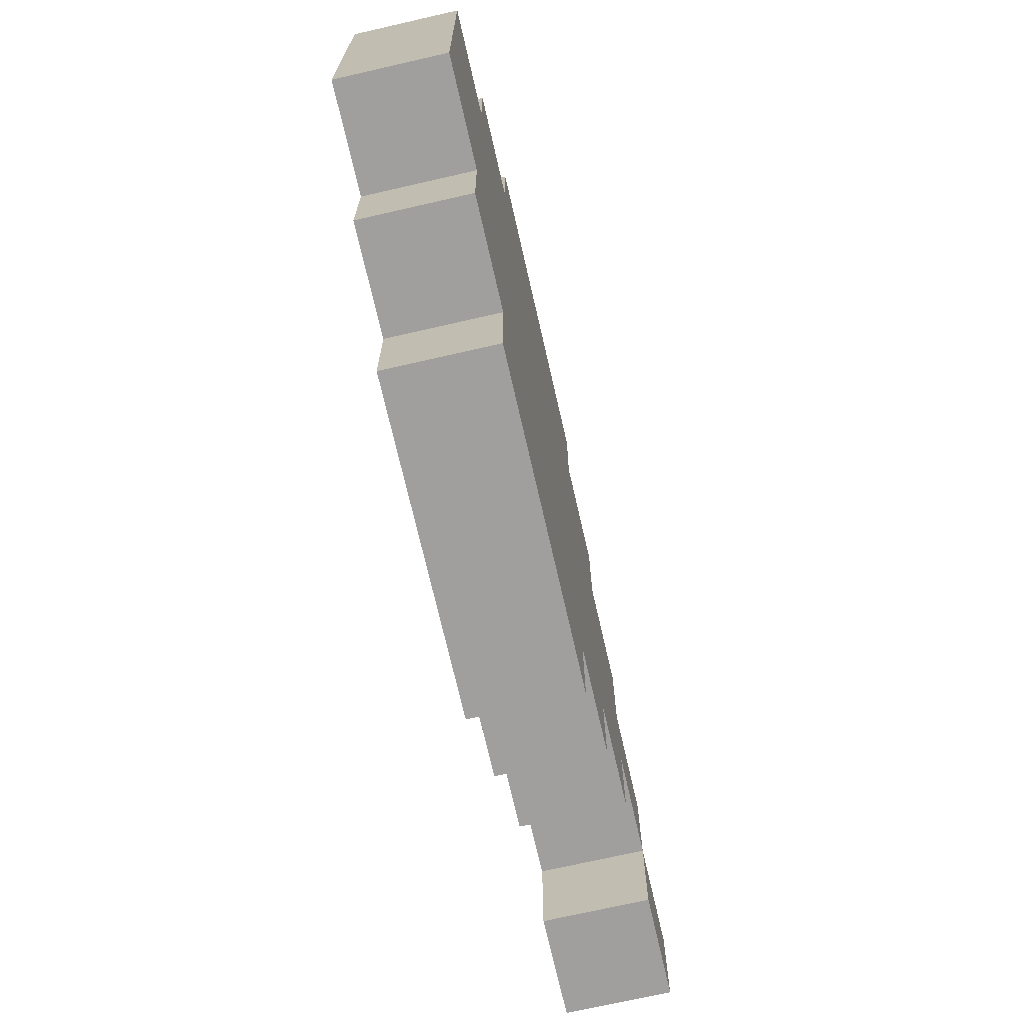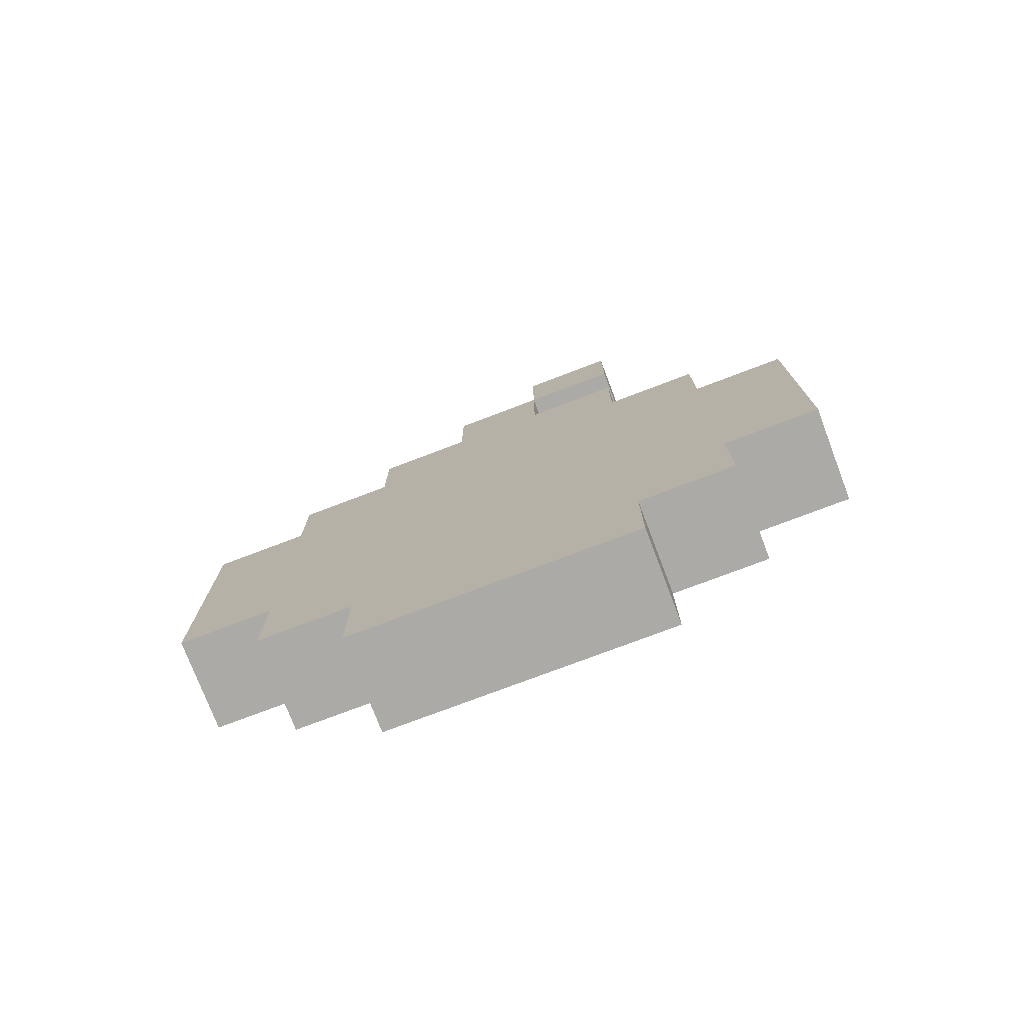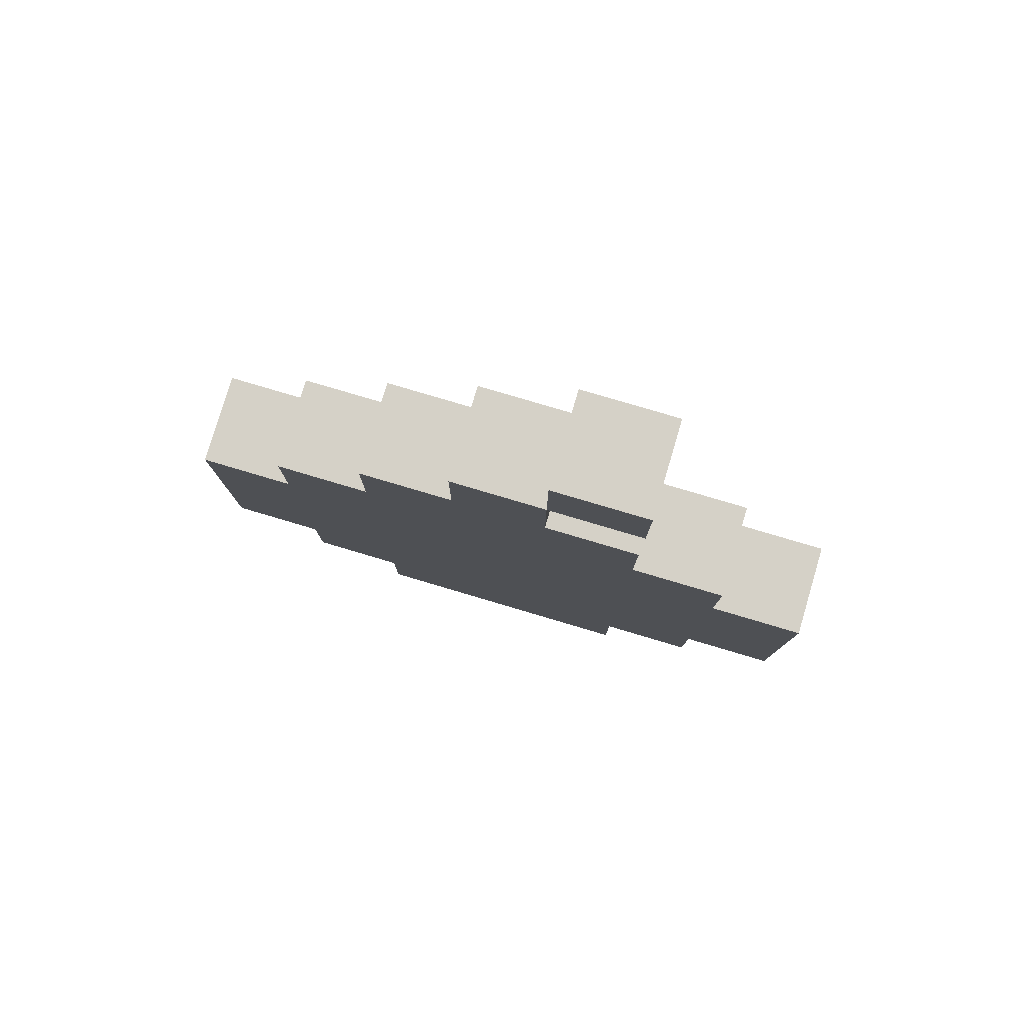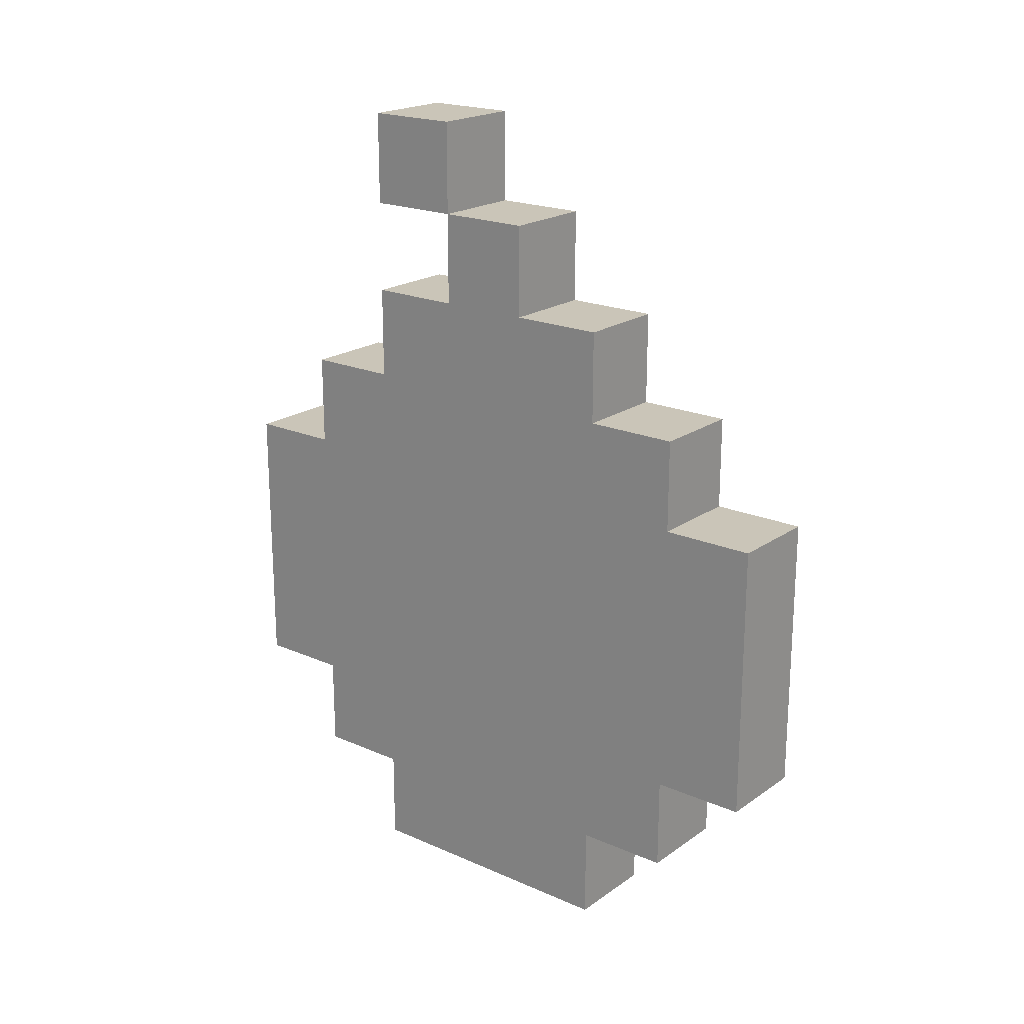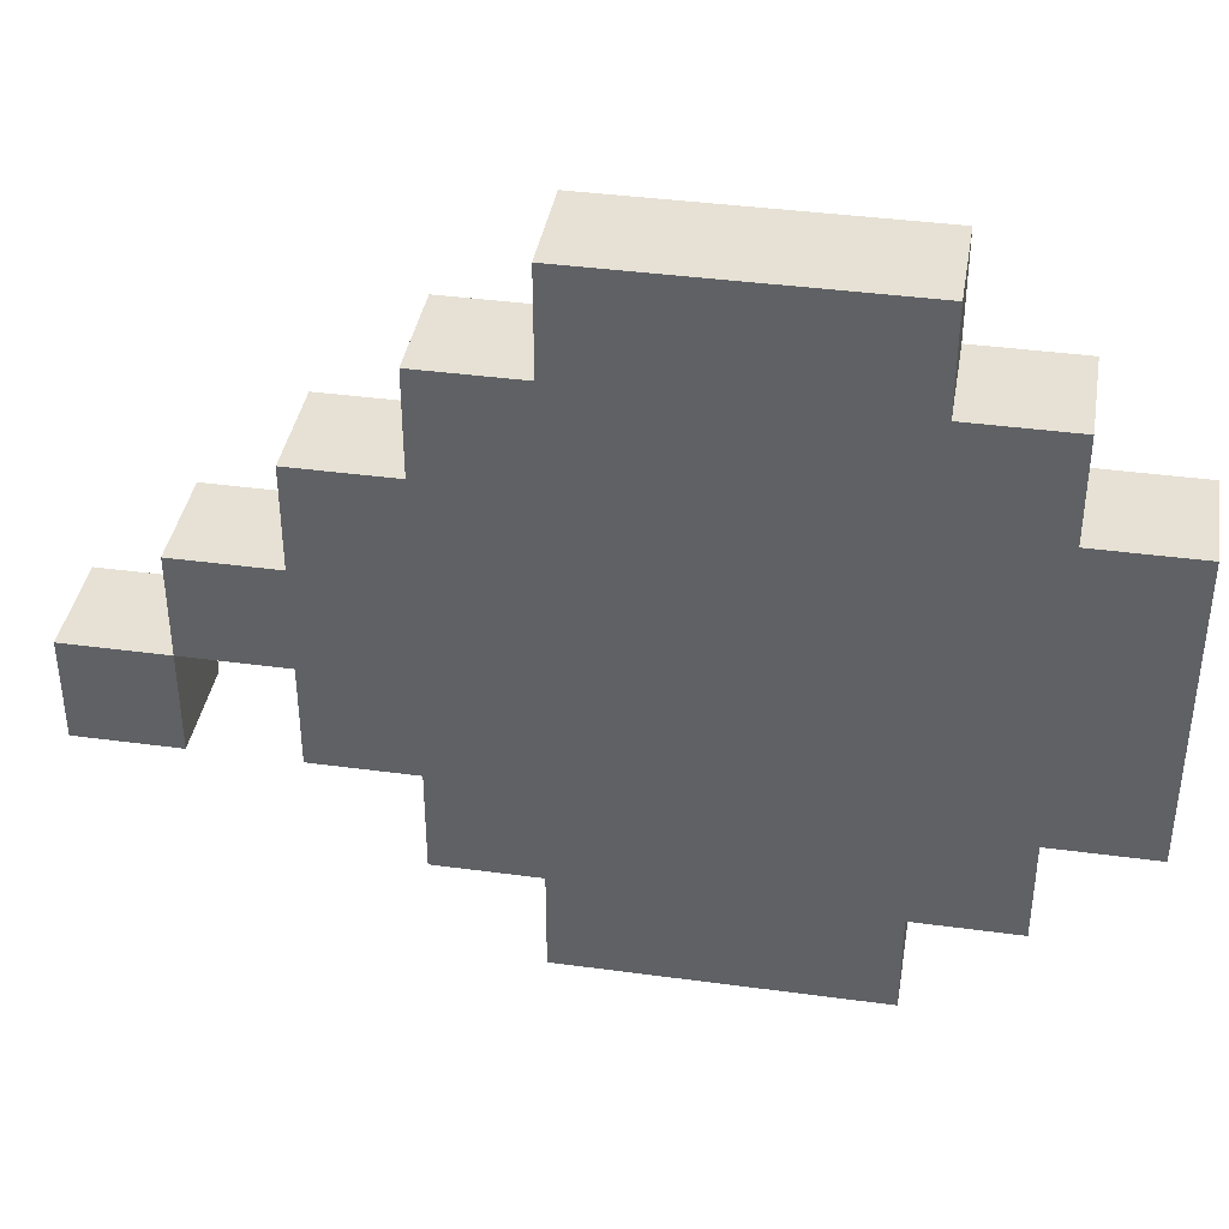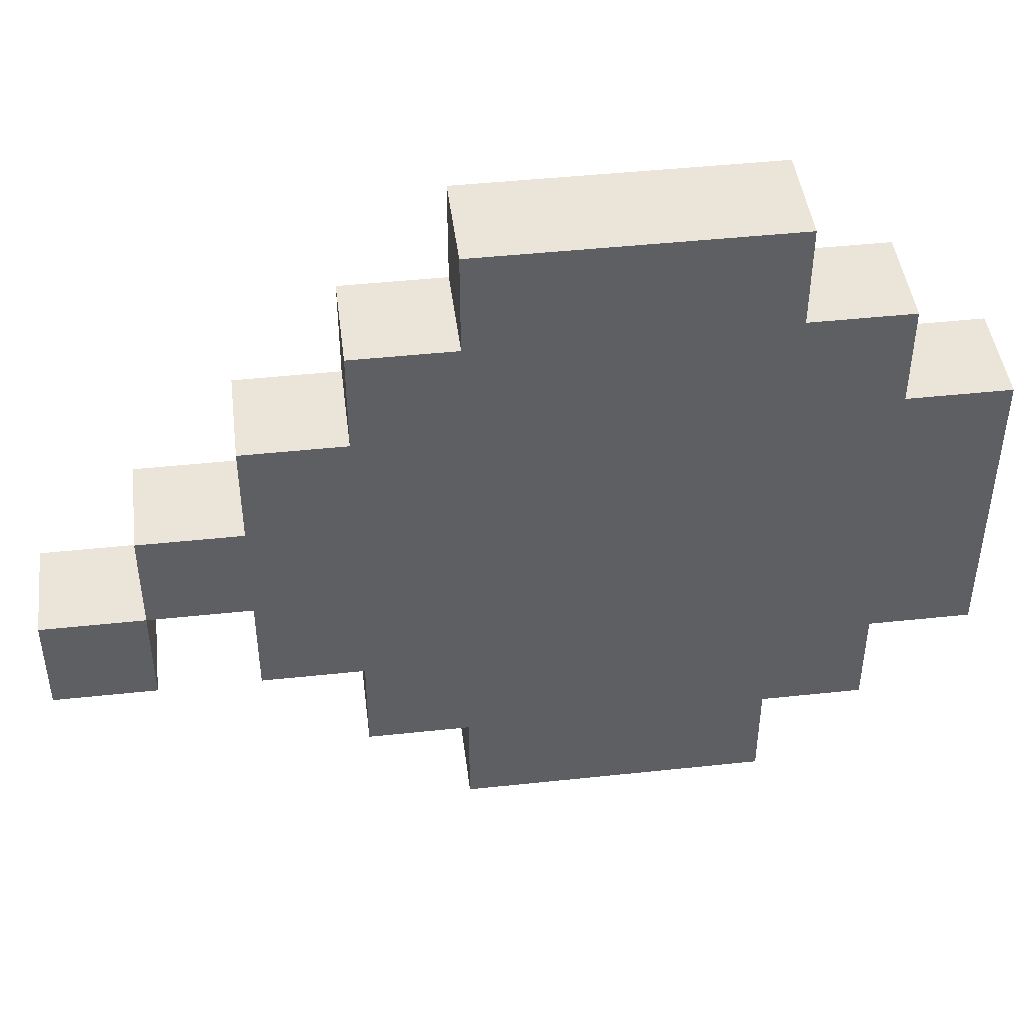
<metadata>
{"format":"obj","ext":"obj","renderer":"f3d","projection":"perspective","resolution":1024,"background":"white","views":[{"elev":-71.4,"azim":12.9,"up":"+Z"},{"elev":-75.7,"azim":110.8,"up":"+Y"},{"elev":79.6,"azim":106.5,"up":"+Y"},{"elev":20.3,"azim":-51.3,"up":"+Y"},{"elev":39.1,"azim":-80.4,"up":"+Z"},{"elev":45.0,"azim":-97.1,"up":"+Z"}]}
</metadata>
<code>
o
v 0 0 0.1
v 0 0 -0.2
v 0 0.1 0.2
v 0 0.1 0.1
v 0 0.1 -0.2
v 0 0.1 -0.3
v 0 0.2 0.3
v 0 0.2 0.2
v 0 0.2 0.1
v 0 0.2 -0.2
v 0 0.2 -0.3
v 0 0.2 -0.4
v 0 0.4 0.1
v 0 0.4 0
v 0 0.5 0.3
v 0 0.5 0.2
v 0 0.5 0.1
v 0 0.5 0
v 0 0.5 -0.1
v 0 0.5 -0.2
v 0 0.5 -0.3
v 0 0.5 -0.4
v 0 0.6 0.2
v 0 0.6 0.1
v 0 0.6 0
v 0 0.6 -0.1
v 0 0.6 -0.2
v 0 0.6 -0.3
v 0 0.7 0.1
v 0 0.7 0
v 0 0.7 -0.1
v 0 0.7 -0.2
v 0 0.8 0
v 0 0.8 -0.1
v 0 0.8 -0.2
v 0 0.9 -0.1
v 0 0.9 -0.2
v 0.1 0 0.1
v 0.1 0 -0.2
v 0.1 0.1 0.2
v 0.1 0.1 0.1
v 0.1 0.1 -0.2
v 0.1 0.1 -0.3
v 0.1 0.2 0.3
v 0.1 0.2 0.2
v 0.1 0.2 0.1
v 0.1 0.2 -0.2
v 0.1 0.2 -0.3
v 0.1 0.2 -0.4
v 0.1 0.4 0.1
v 0.1 0.4 0
v 0.1 0.5 0.3
v 0.1 0.5 0.2
v 0.1 0.5 0.1
v 0.1 0.5 0
v 0.1 0.5 -0.1
v 0.1 0.5 -0.2
v 0.1 0.5 -0.3
v 0.1 0.5 -0.4
v 0.1 0.6 0.2
v 0.1 0.6 0.1
v 0.1 0.6 0
v 0.1 0.6 -0.1
v 0.1 0.6 -0.2
v 0.1 0.6 -0.3
v 0.1 0.7 0.1
v 0.1 0.7 0
v 0.1 0.7 -0.1
v 0.1 0.7 -0.2
v 0.1 0.8 0
v 0.1 0.8 -0.1
v 0.1 0.8 -0.2
v 0.1 0.9 -0.1
v 0.1 0.9 -0.2
v 0 0.2 0.3
v 0 0.5 0.3
v 0.1 0.2 0.3
v 0.1 0.5 0.3
v 0 0.1 0.2
v 0 0.2 0.2
v 0 0.5 0.2
v 0 0.6 0.2
v 0.1 0.1 0.2
v 0.1 0.2 0.2
v 0.1 0.5 0.2
v 0.1 0.6 0.2
v 0 0 0.1
v 0 0.1 0.1
v 0 0.6 0.1
v 0 0.7 0.1
v 0.1 0 0.1
v 0.1 0.1 0.1
v 0.1 0.6 0.1
v 0.1 0.7 0.1
v 0 0.7 0
v 0 0.8 0
v 0.1 0.7 0
v 0.1 0.8 0
v 0 0.8 -0.1
v 0 0.9 -0.1
v 0.1 0.8 -0.1
v 0.1 0.9 -0.1
v 0 0.7 -0.1
v 0 0.8 -0.1
v 0.1 0.7 -0.1
v 0.1 0.8 -0.1
v 0 0 -0.2
v 0 0.1 -0.2
v 0 0.6 -0.2
v 0 0.7 -0.2
v 0 0.8 -0.2
v 0 0.9 -0.2
v 0.1 0 -0.2
v 0.1 0.1 -0.2
v 0.1 0.6 -0.2
v 0.1 0.7 -0.2
v 0.1 0.8 -0.2
v 0.1 0.9 -0.2
v 0 0.1 -0.3
v 0 0.2 -0.3
v 0 0.5 -0.3
v 0 0.6 -0.3
v 0.1 0.1 -0.3
v 0.1 0.2 -0.3
v 0.1 0.5 -0.3
v 0.1 0.6 -0.3
v 0 0.2 -0.4
v 0 0.5 -0.4
v 0.1 0.2 -0.4
v 0.1 0.5 -0.4
v 0 0 0.1
v 0.1 0 0.1
v 0 0 -0.2
v 0.1 0 -0.2
v 0 0.1 0.2
v 0.1 0.1 0.2
v 0 0.1 0.1
v 0.1 0.1 0.1
v 0 0.1 -0.2
v 0.1 0.1 -0.2
v 0 0.1 -0.3
v 0.1 0.1 -0.3
v 0 0.2 0.3
v 0.1 0.2 0.3
v 0 0.2 0.2
v 0.1 0.2 0.2
v 0 0.2 -0.3
v 0.1 0.2 -0.3
v 0 0.2 -0.4
v 0.1 0.2 -0.4
v 0 0.8 -0.1
v 0.1 0.8 -0.1
v 0 0.8 -0.2
v 0.1 0.8 -0.2
v 0 0.5 0.3
v 0.1 0.5 0.3
v 0 0.5 0.2
v 0.1 0.5 0.2
v 0 0.5 -0.3
v 0.1 0.5 -0.3
v 0 0.5 -0.4
v 0.1 0.5 -0.4
v 0 0.6 0.2
v 0.1 0.6 0.2
v 0 0.6 0.1
v 0.1 0.6 0.1
v 0 0.6 -0.2
v 0.1 0.6 -0.2
v 0 0.6 -0.3
v 0.1 0.6 -0.3
v 0 0.7 0.1
v 0.1 0.7 0.1
v 0 0.7 0
v 0.1 0.7 0
v 0 0.7 -0.1
v 0.1 0.7 -0.1
v 0 0.7 -0.2
v 0.1 0.7 -0.2
v 0 0.8 0
v 0.1 0.8 0
v 0 0.8 -0.1
v 0.1 0.8 -0.1
v 0 0.9 -0.1
v 0.1 0.9 -0.1
v 0 0.9 -0.2
v 0.1 0.9 -0.2
f 4 2 1
f 5 2 4
f 8 4 3
f 9 5 4
f 9 4 8
f 10 6 5
f 10 5 9
f 11 6 10
f 13 9 8
f 13 10 9
f 13 11 10
f 14 11 13
f 15 8 7
f 16 13 8
f 16 8 15
f 17 14 13
f 17 13 16
f 18 11 14
f 18 14 17
f 19 11 18
f 20 11 19
f 21 12 11
f 21 11 20
f 22 12 21
f 23 17 16
f 24 18 17
f 24 17 23
f 25 19 18
f 25 18 24
f 26 20 19
f 26 19 25
f 27 21 20
f 27 20 26
f 28 21 27
f 29 25 24
f 29 26 25
f 29 27 26
f 30 27 29
f 31 27 30
f 32 27 31
f 33 31 30
f 34 31 33
f 36 35 34
f 37 35 36
f 38 39 41
f 41 39 42
f 40 41 45
f 41 42 46
f 45 41 46
f 42 43 47
f 46 42 47
f 47 43 48
f 45 46 50
f 46 47 50
f 47 48 50
f 50 48 51
f 44 45 52
f 45 50 53
f 52 45 53
f 50 51 54
f 53 50 54
f 51 48 55
f 54 51 55
f 55 48 56
f 56 48 57
f 48 49 58
f 57 48 58
f 58 49 59
f 53 54 60
f 54 55 61
f 60 54 61
f 55 56 62
f 61 55 62
f 56 57 63
f 62 56 63
f 57 58 64
f 63 57 64
f 64 58 65
f 61 62 66
f 62 63 66
f 63 64 66
f 66 64 67
f 67 64 68
f 68 64 69
f 67 68 70
f 70 68 71
f 71 72 73
f 73 72 74
f 77 76 75
f 78 76 77
f 83 80 79
f 84 80 83
f 85 82 81
f 86 82 85
f 91 88 87
f 92 88 91
f 93 90 89
f 94 90 93
f 97 96 95
f 98 96 97
f 101 100 99
f 102 100 101
f 103 104 105
f 105 104 106
f 107 108 113
f 113 108 114
f 109 110 115
f 115 110 116
f 111 112 117
f 117 112 118
f 119 120 123
f 123 120 124
f 121 122 125
f 125 122 126
f 127 128 129
f 129 128 130
f 133 132 131
f 134 132 133
f 137 136 135
f 138 136 137
f 141 140 139
f 142 140 141
f 145 144 143
f 146 144 145
f 149 148 147
f 150 148 149
f 153 152 151
f 154 152 153
f 155 156 157
f 157 156 158
f 159 160 161
f 161 160 162
f 163 164 165
f 165 164 166
f 167 168 169
f 169 168 170
f 171 172 173
f 173 172 174
f 175 176 177
f 177 176 178
f 179 180 181
f 181 180 182
f 183 184 185
f 185 184 186

</code>
